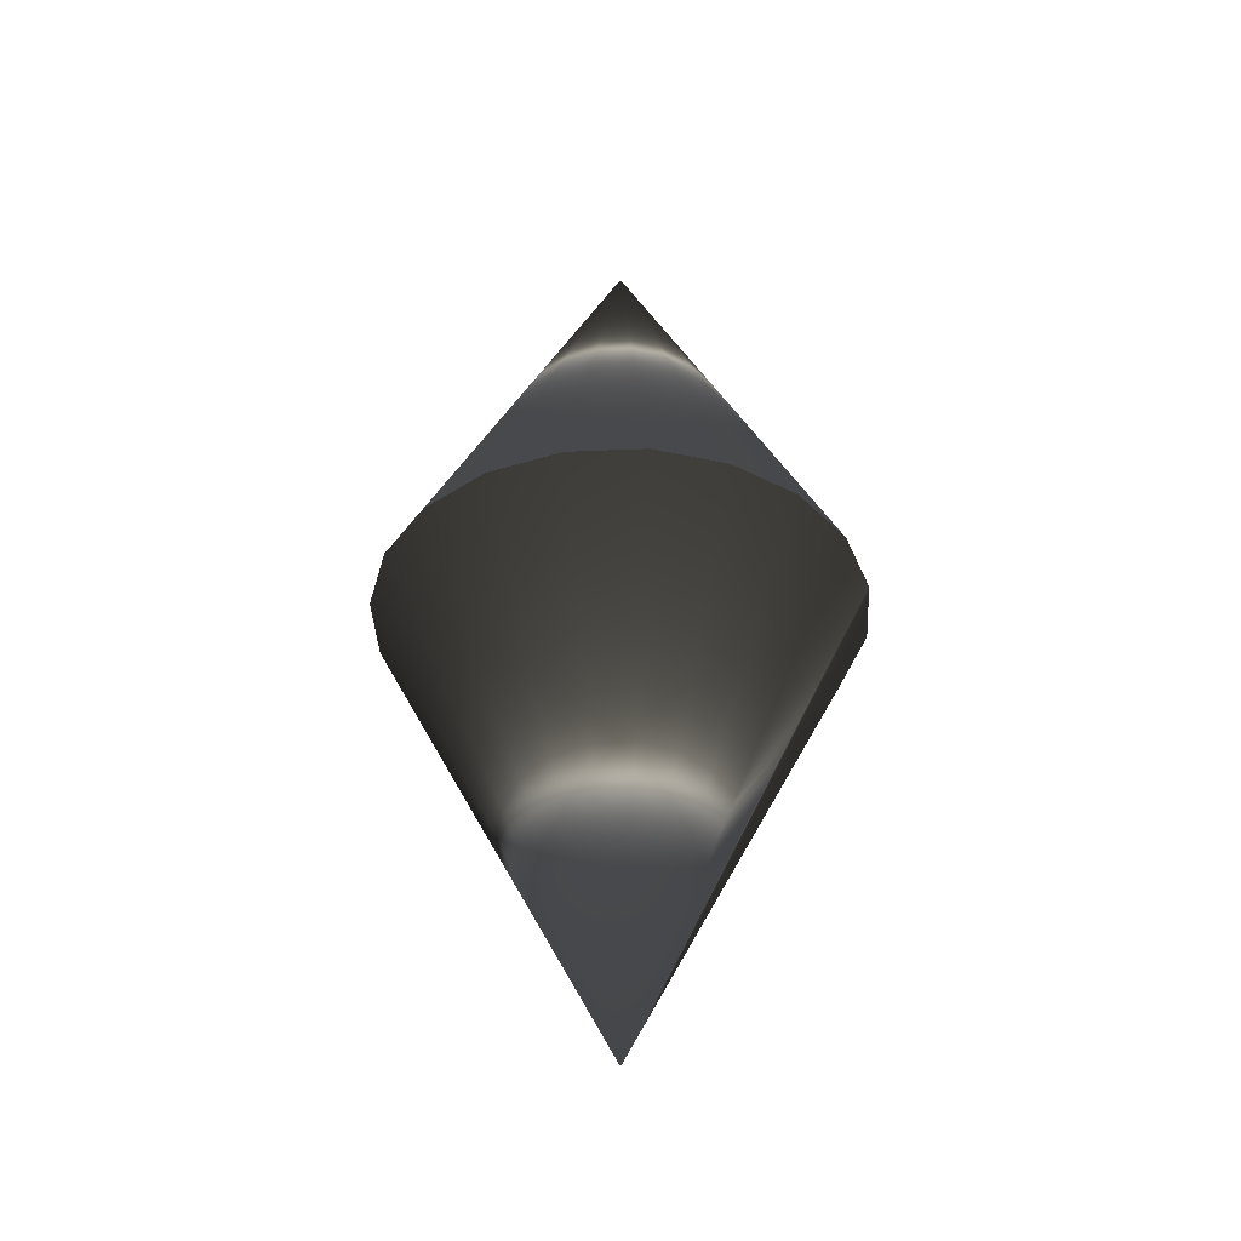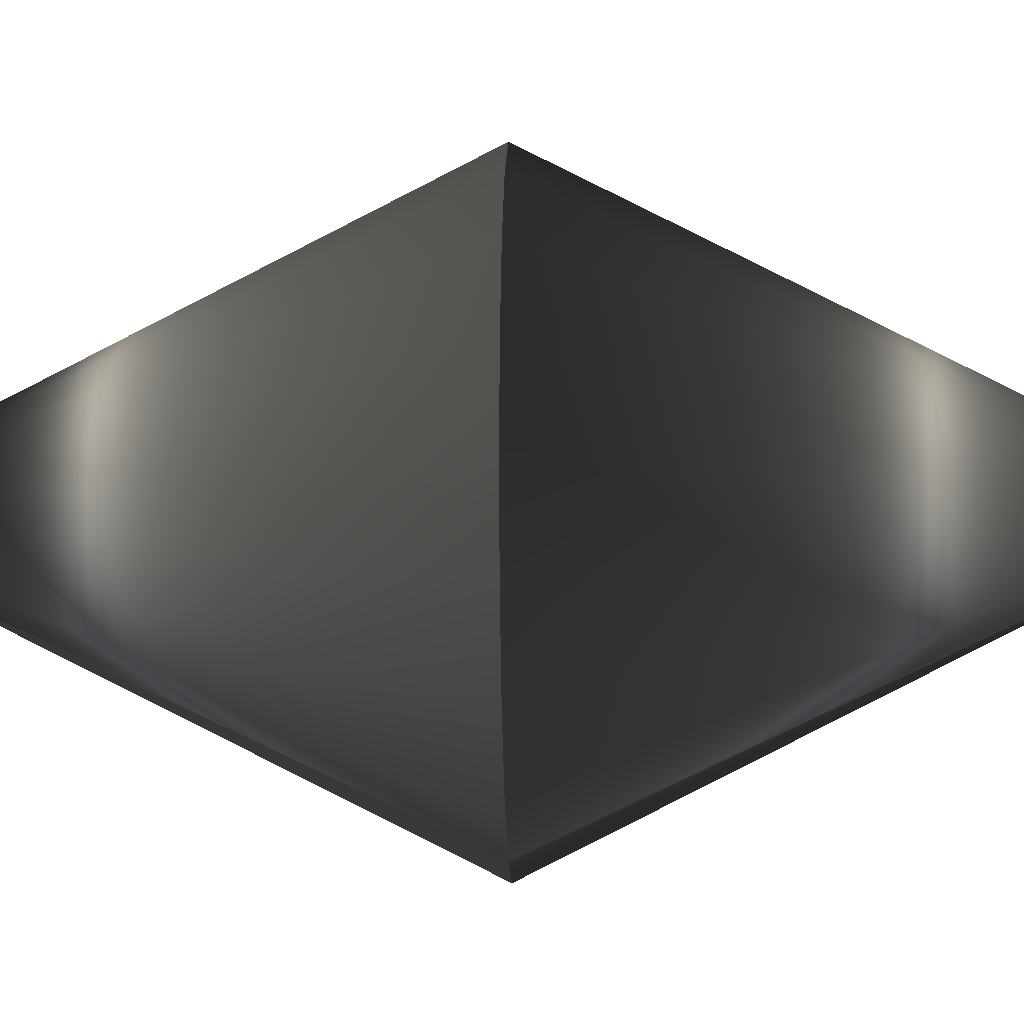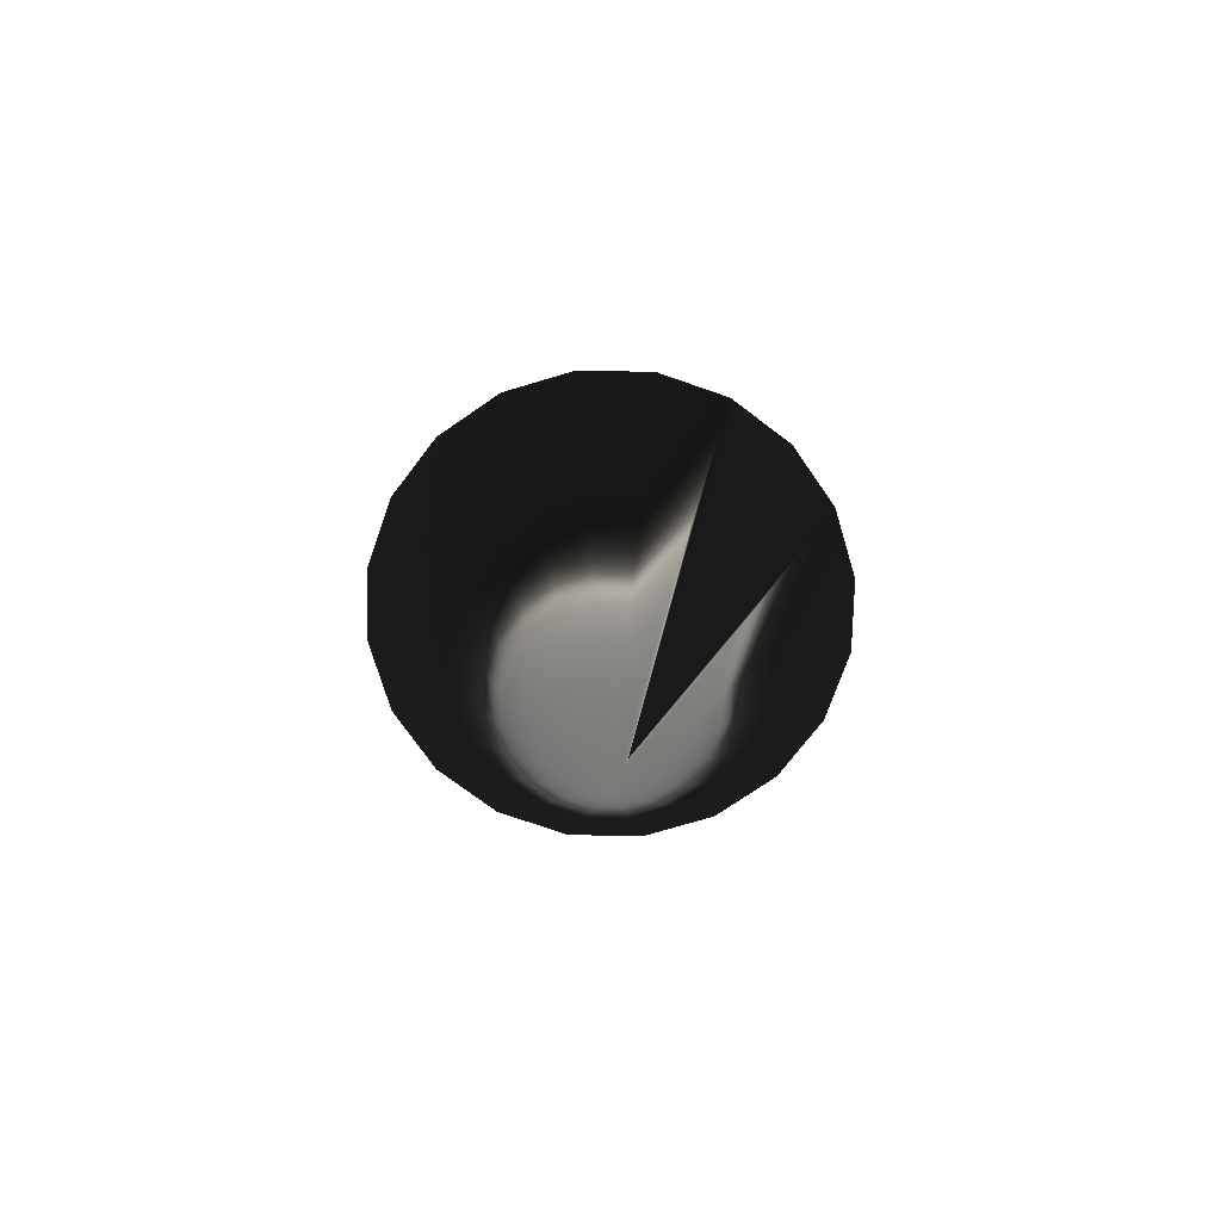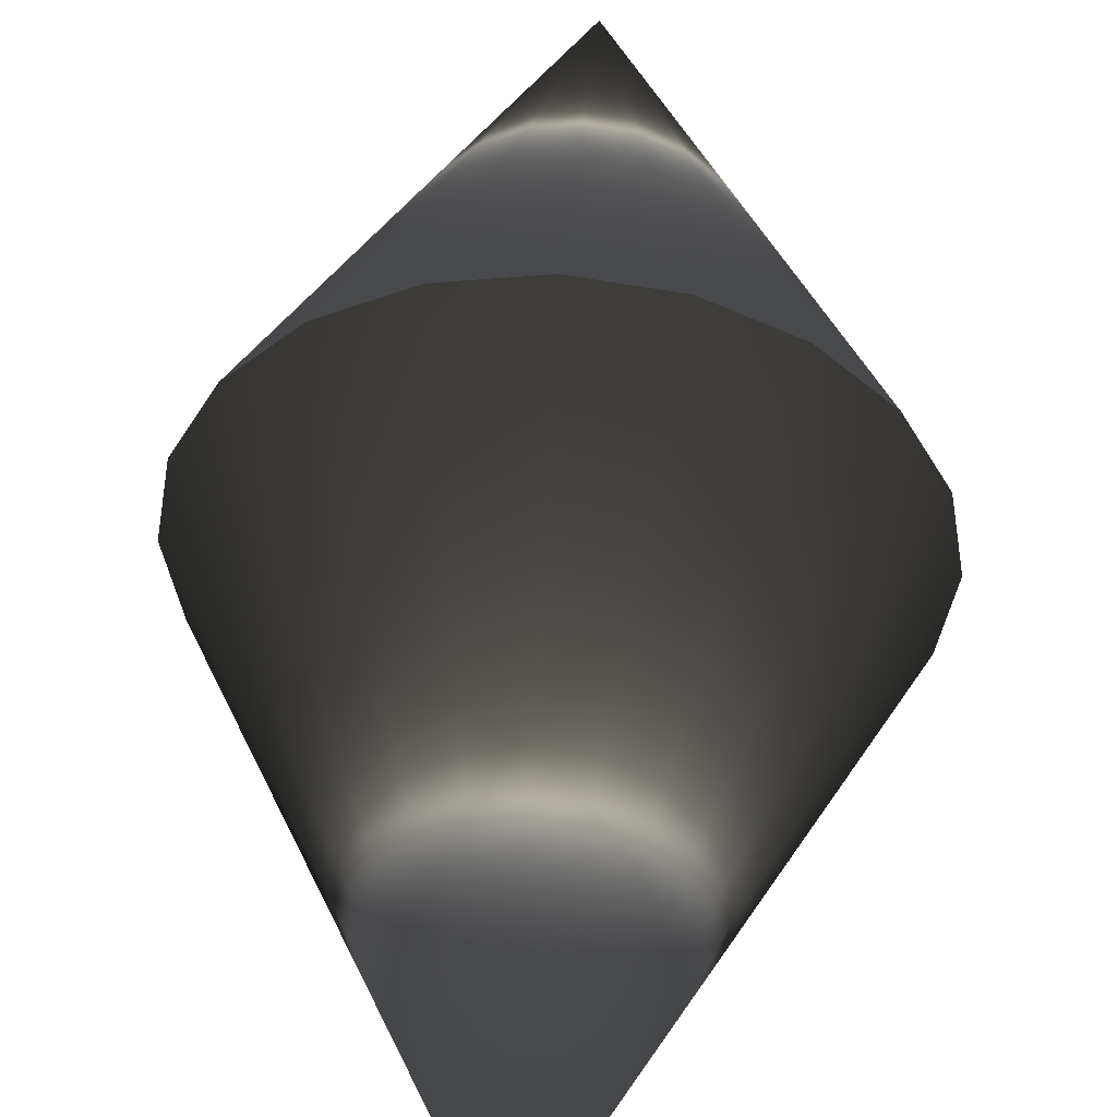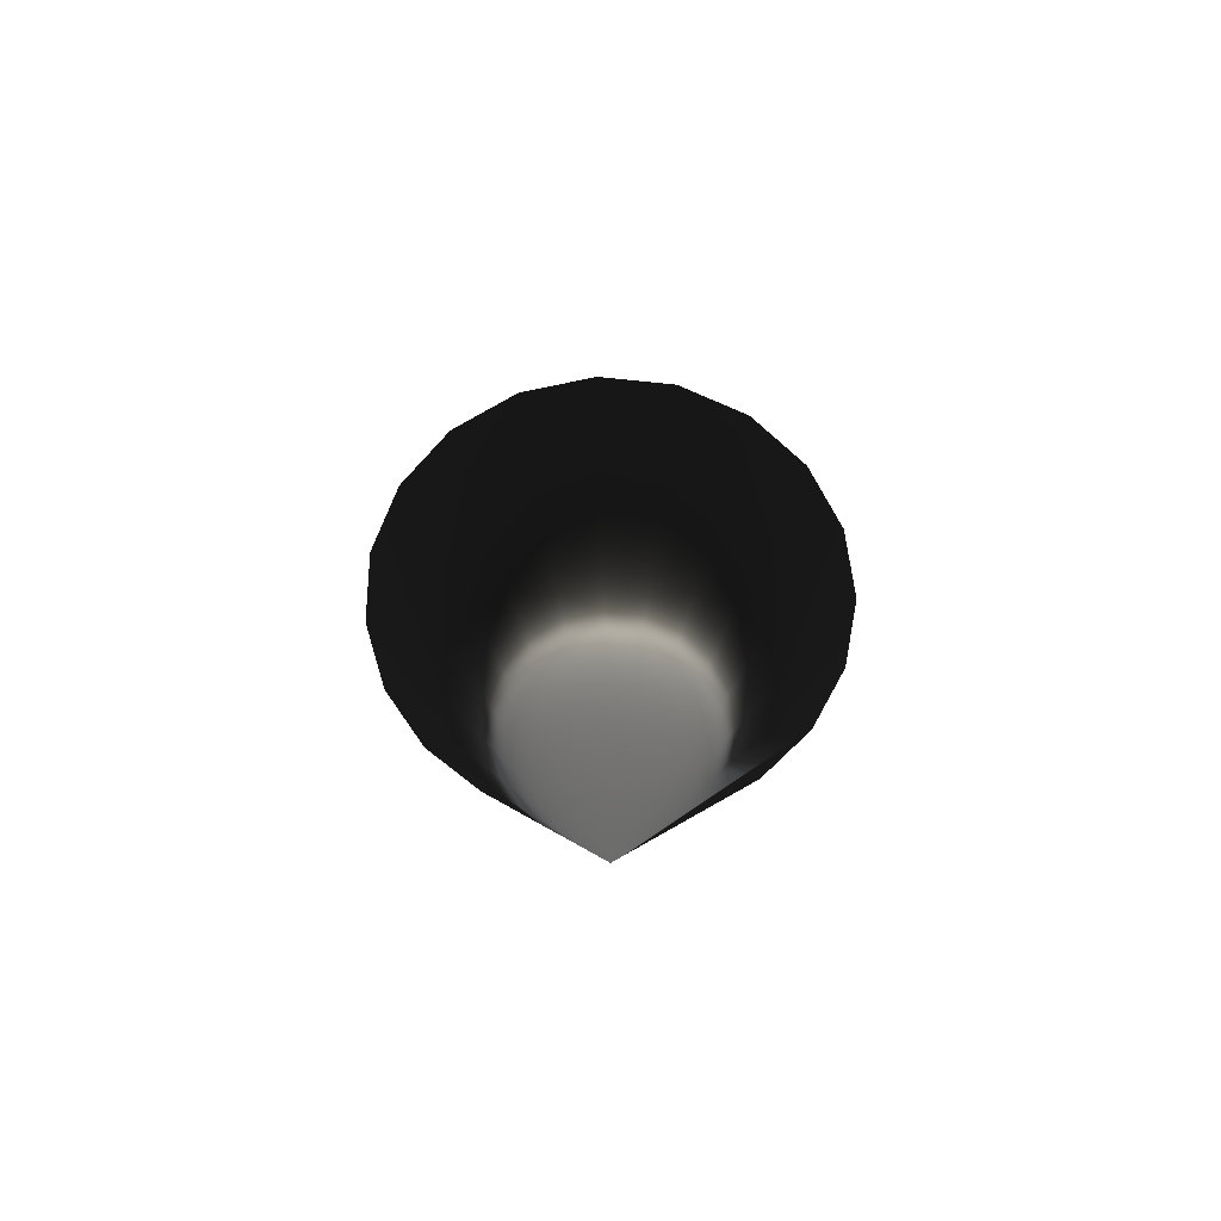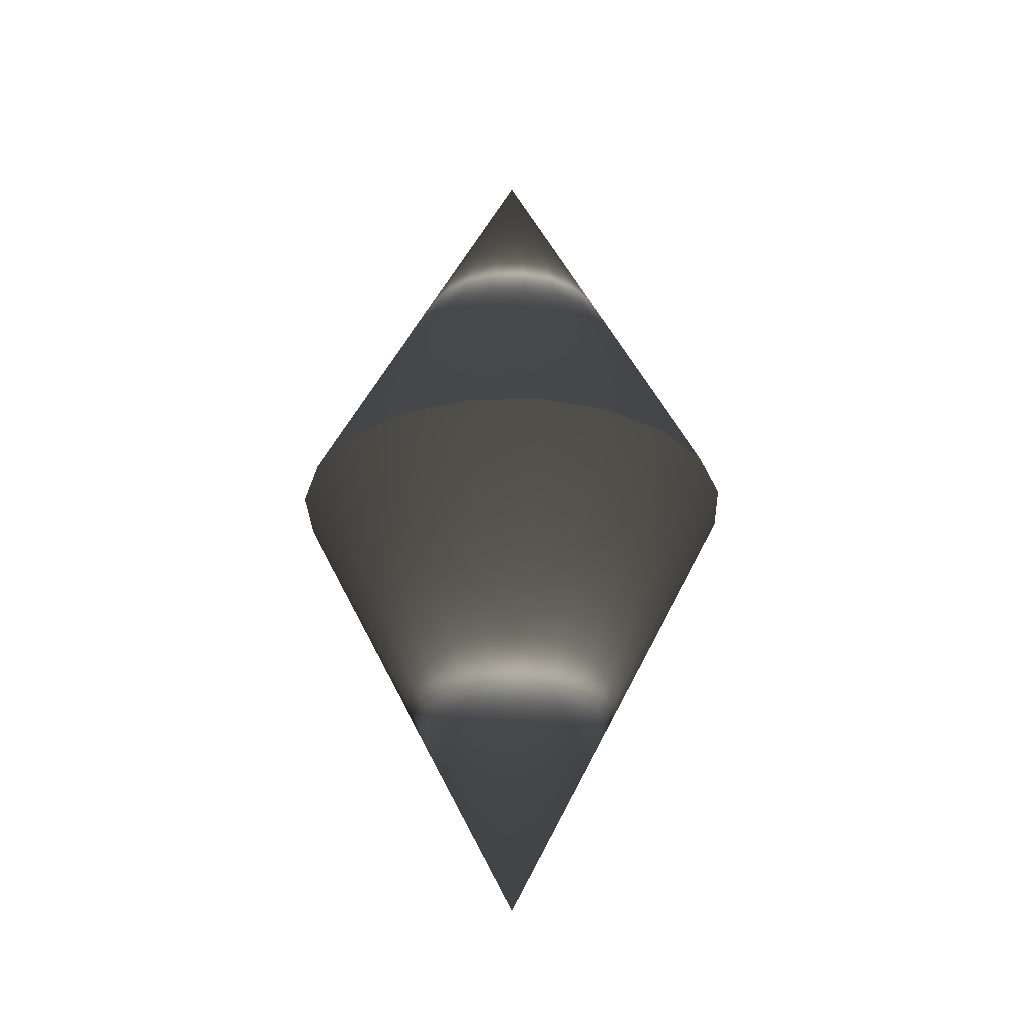
<metadata>
{"format":"obj","ext":"obj","renderer":"f3d","projection":"perspective","resolution":1024,"background":"white","views":[{"elev":-39.4,"azim":84.0,"up":"+Y"},{"elev":-7.5,"azim":91.8,"up":"+Z"},{"elev":-72.8,"azim":133.7,"up":"+Y"},{"elev":49.5,"azim":-176.7,"up":"+Z"},{"elev":-65.5,"azim":39.0,"up":"+Y"},{"elev":-30.2,"azim":-42.9,"up":"+Y"}]}
</metadata>
<code>
v 0 0 -0.5 0.7529 0.7529 0.7529
v 0.1545 0 -0.4755 0.7529 0.7529 0.7529
v 0.2939 0 -0.4045 0.7529 0.7529 0.7529
v 0.4045 0 -0.2939 0.7529 0.7529 0.7529
v 0.4755 0 -0.1545 0.7529 0.7529 0.7529
v 0.5 0 0 0.7529 0.7529 0.7529
v 0 1 0 0.7529 0.7529 0.7529
v 0.4755 0 0.1545 0.7529 0.7529 0.7529
v 0.4045 0 0.2939 0.7529 0.7529 0.7529
v 0.2939 0 0.4045 0.7529 0.7529 0.7529
v 0.1545 0 0.4755 0.7529 0.7529 0.7529
v -0 0 0.5 0.7529 0.7529 0.7529
v -0.1545 0 0.4755 0.7529 0.7529 0.7529
v -0.2939 0 0.4045 0.7529 0.7529 0.7529
v -0.4045 0 0.2939 0.7529 0.7529 0.7529
v -0.4755 0 0.1545 0.7529 0.7529 0.7529
v -0.5 0 -0 0.7529 0.7529 0.7529
v -0.4755 0 -0.1545 0.7529 0.7529 0.7529
v -0.4045 0 -0.2939 0.7529 0.7529 0.7529
v -0.2939 0 -0.4045 0.7529 0.7529 0.7529
v -0.1545 0 -0.4755 0.7529 0.7529 0.7529
v 0 0 -0.5 0.7529 0.7529 0.7529
v -0.1545 0 -0.4755 0.7529 0.7529 0.7529
v -0.2939 0 -0.4045 0.7529 0.7529 0.7529
v -0.4045 0 -0.2939 0.7529 0.7529 0.7529
v -0.4755 0 -0.1545 0.7529 0.7529 0.7529
v -0.5 0 0 0.7529 0.7529 0.7529
v -0 -1 0 0.7529 0.7529 0.7529
v -0.4755 0 0.1545 0.7529 0.7529 0.7529
v -0.4045 0 0.2939 0.7529 0.7529 0.7529
v -0.2939 0 0.4045 0.7529 0.7529 0.7529
v -0.1545 0 0.4755 0.7529 0.7529 0.7529
v 0 0 0.5 0.7529 0.7529 0.7529
v 0.1545 0 0.4755 0.7529 0.7529 0.7529
v 0.2939 0 0.4045 0.7529 0.7529 0.7529
v 0.4045 -0 0.2939 0.7529 0.7529 0.7529
v 0.4755 -0 0.1545 0.7529 0.7529 0.7529
v 0.5 -0 -0 0.7529 0.7529 0.7529
v 0.4755 -0 -0.1545 0.7529 0.7529 0.7529
v 0.4045 -0 -0.2939 0.7529 0.7529 0.7529
v 0.2939 0 -0.4045 0.7529 0.7529 0.7529
v 0.1545 0 -0.4755 0.7529 0.7529 0.7529
f 20 7 21
f 1 7 2
f 19 7 20
f 18 7 19
f 17 7 18
f 16 7 17
f 15 7 16
f 14 7 15
f 13 7 14
f 12 7 13
f 11 7 12
f 10 7 11
f 9 7 10
f 8 7 9
f 6 7 8
f 5 7 6
f 4 7 5
f 3 7 4
f 21 7 1
f 2 7 3
f 1 2 3
f 1 3 4
f 1 4 5
f 1 5 6
f 1 6 8
f 1 8 9
f 1 9 10
f 1 10 11
f 1 11 12
f 1 12 13
f 1 13 14
f 1 14 15
f 1 15 16
f 1 16 17
f 1 17 18
f 1 18 19
f 1 19 20
f 1 20 21
f 41 28 42
f 22 28 23
f 40 28 41
f 39 28 40
f 38 28 39
f 37 28 38
f 36 28 37
f 35 28 36
f 34 28 35
f 33 28 34
f 32 28 33
f 31 28 32
f 30 28 31
f 29 28 30
f 27 28 29
f 26 28 27
f 25 28 26
f 24 28 25
f 42 28 22
f 23 28 24
f 22 23 24
f 22 24 25
f 22 25 26
f 22 26 27
f 22 27 29
f 22 29 30
f 22 30 31
f 22 31 32
f 22 32 33
f 22 33 34
f 22 34 35
f 22 35 36
f 22 36 37
f 22 37 38
f 22 38 39
f 22 39 40
f 22 40 41
f 22 41 42

</code>
